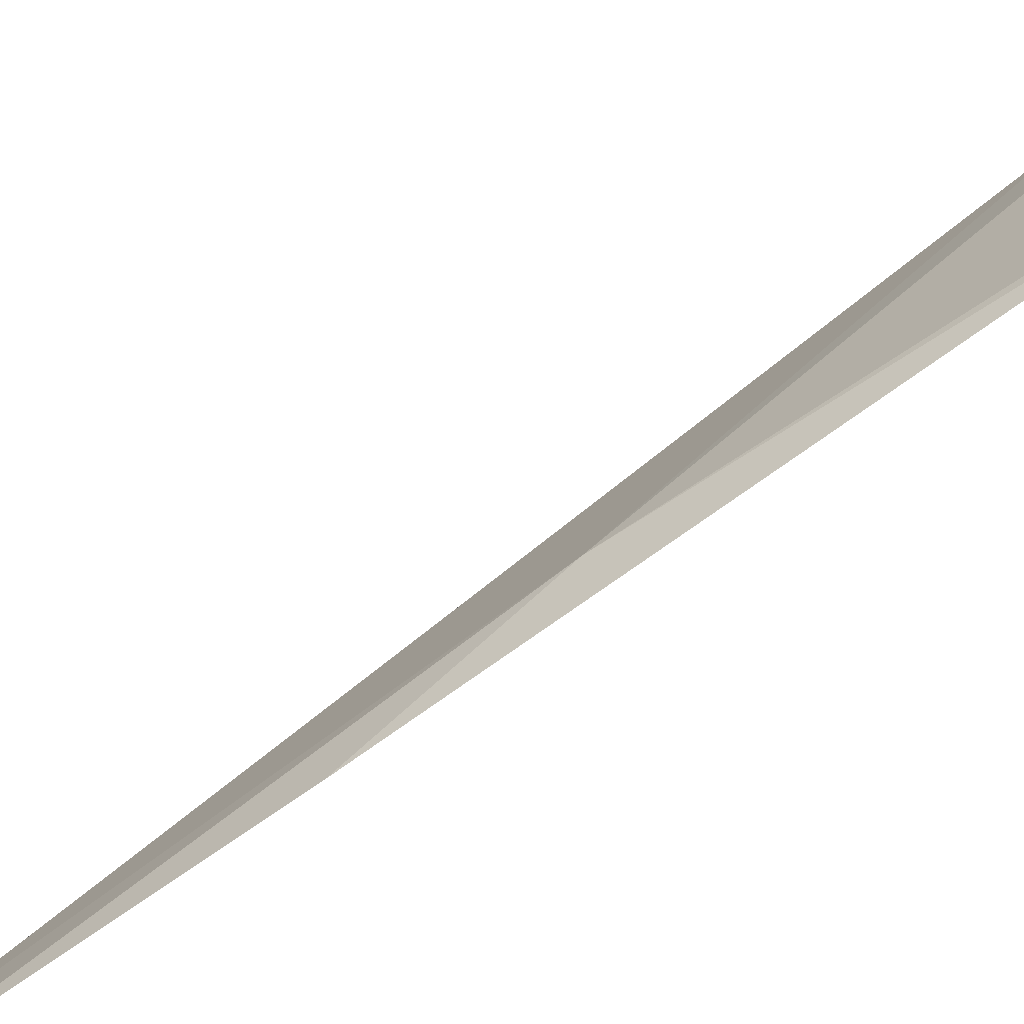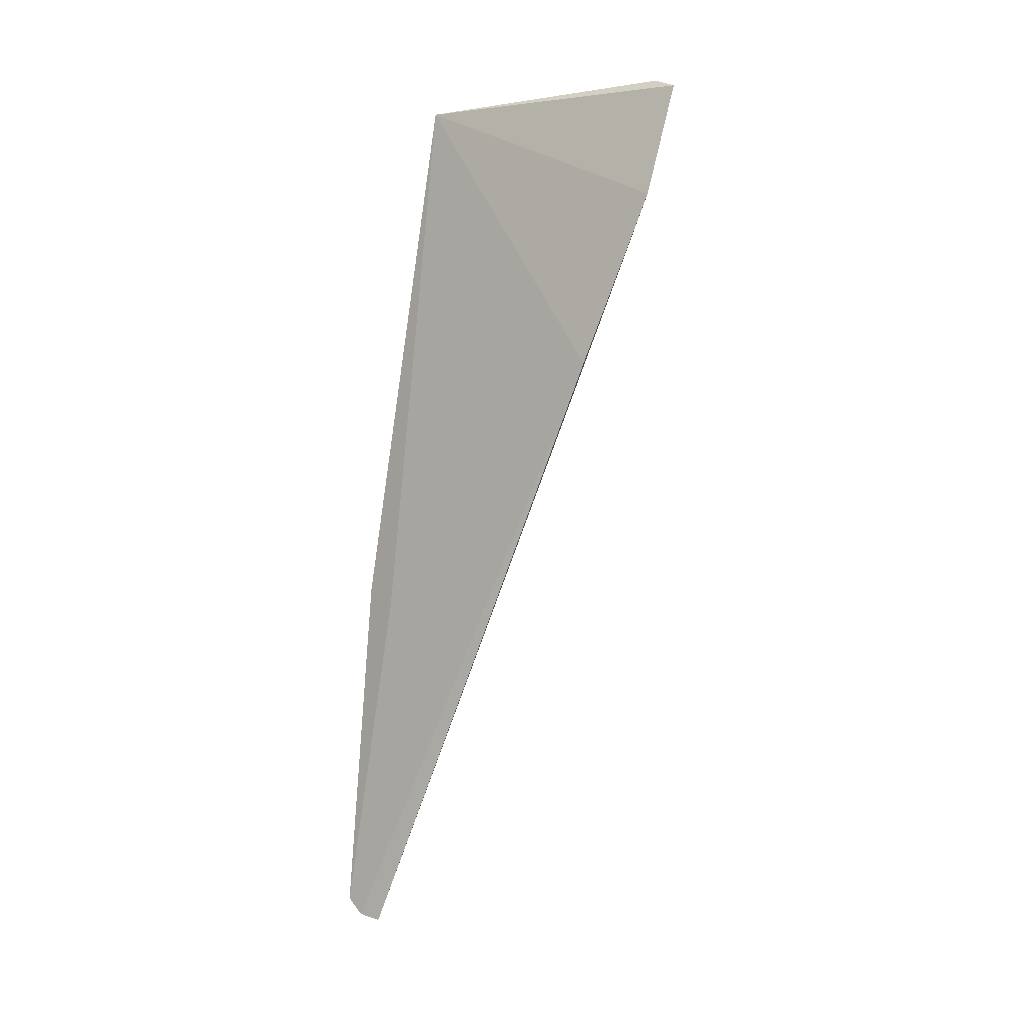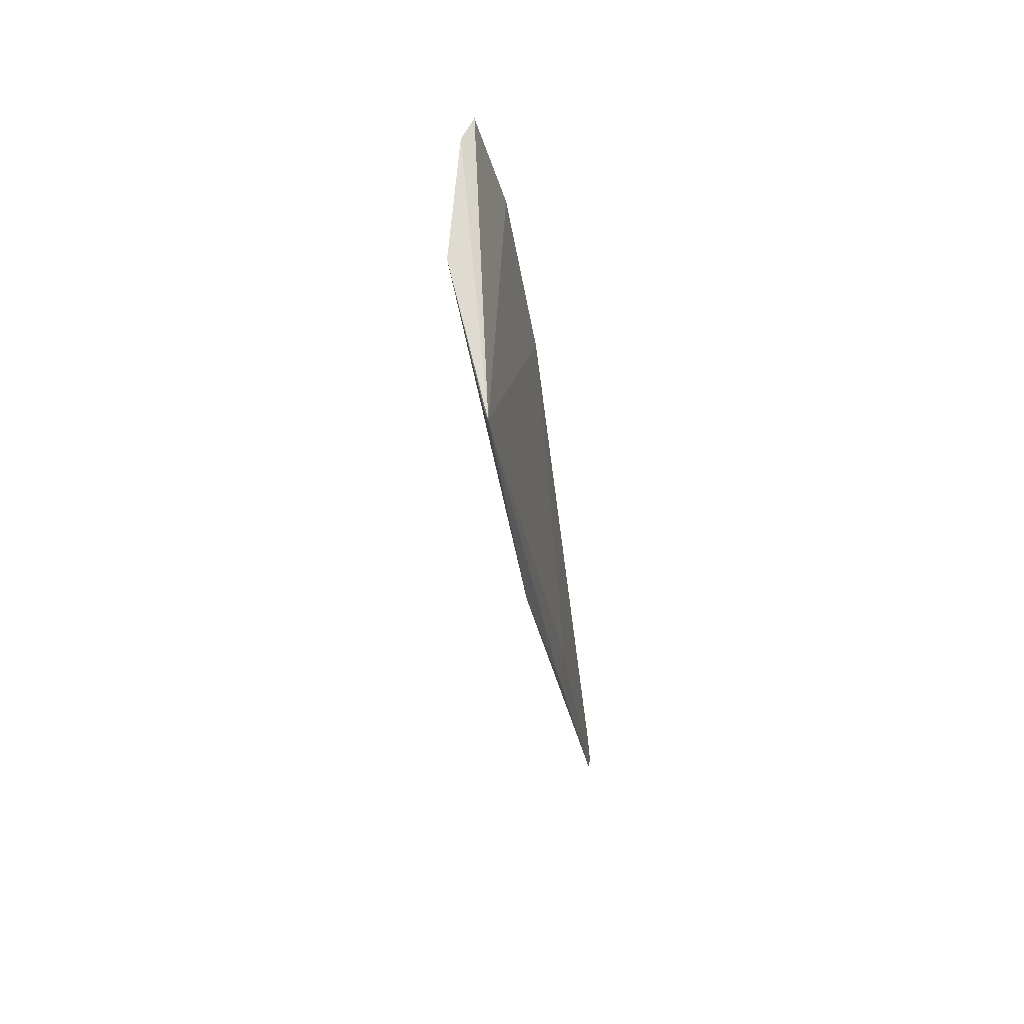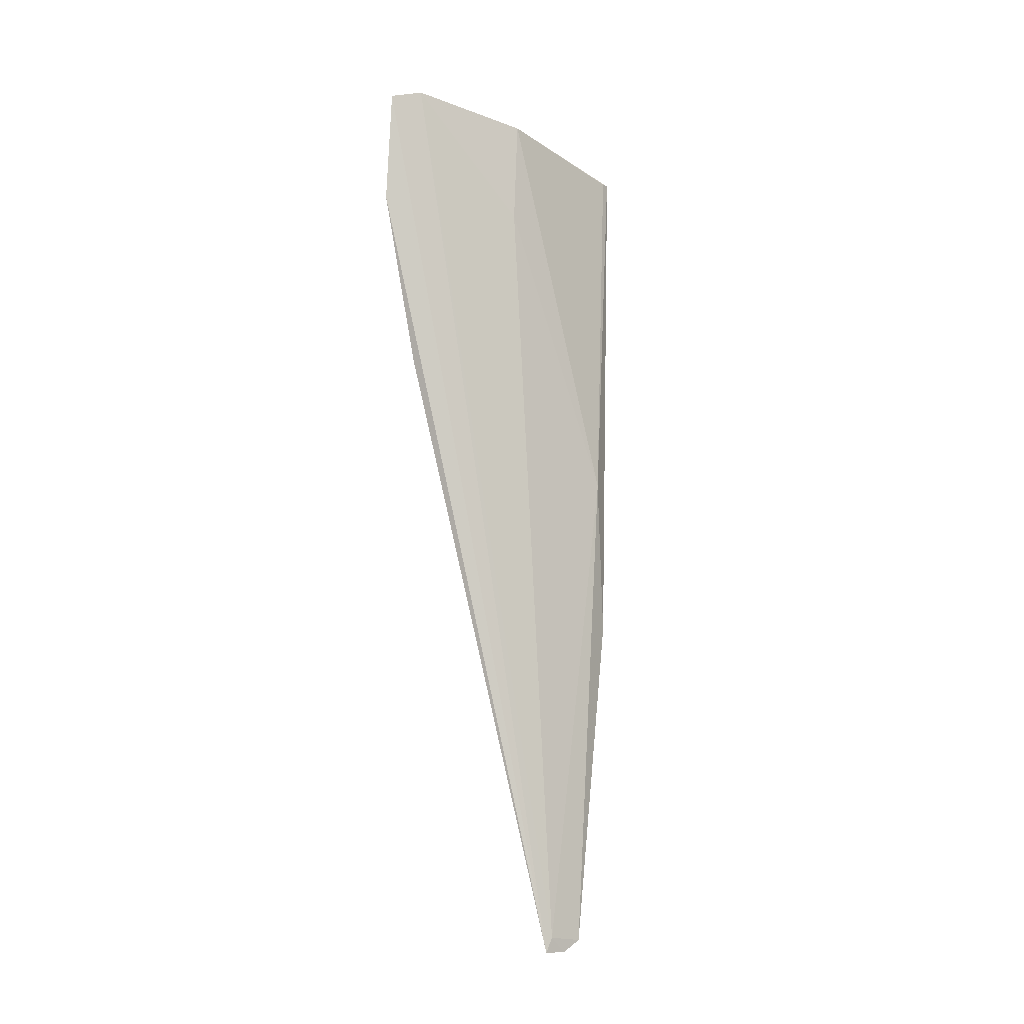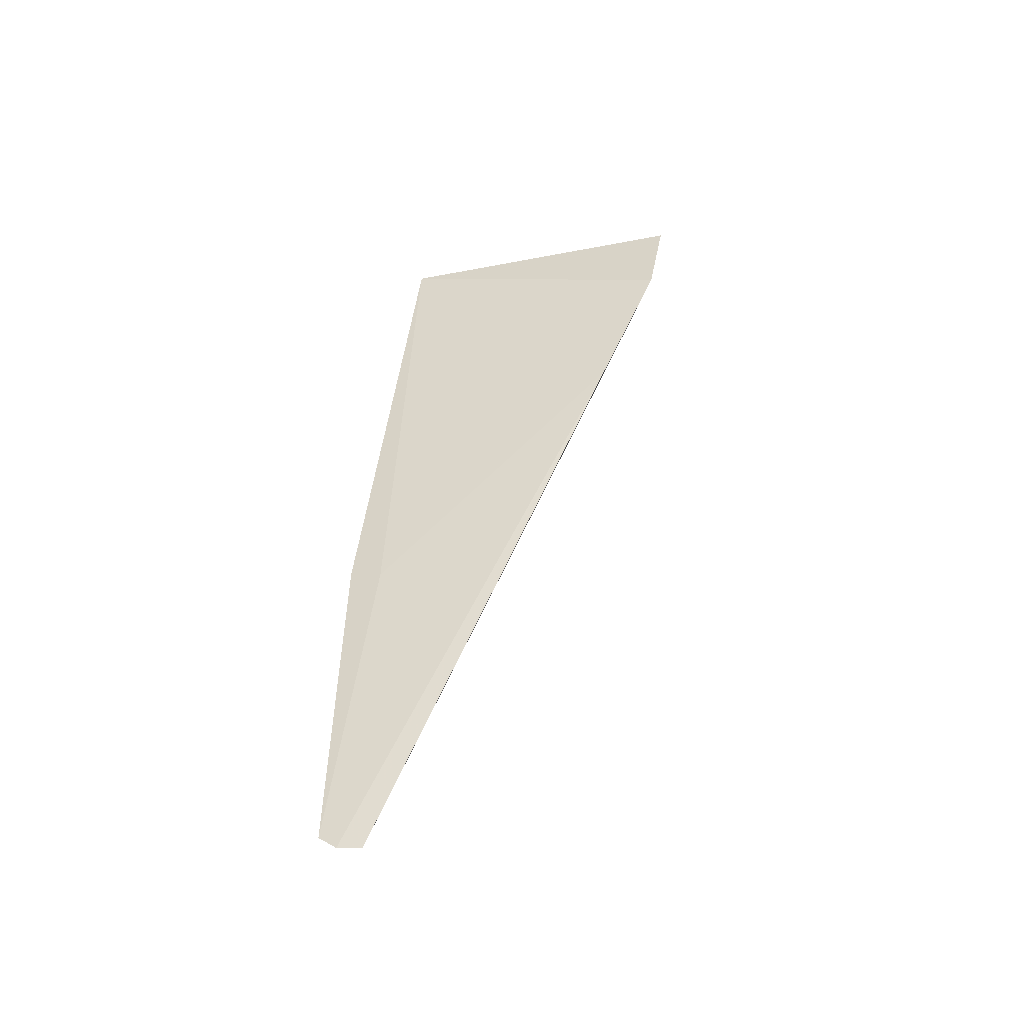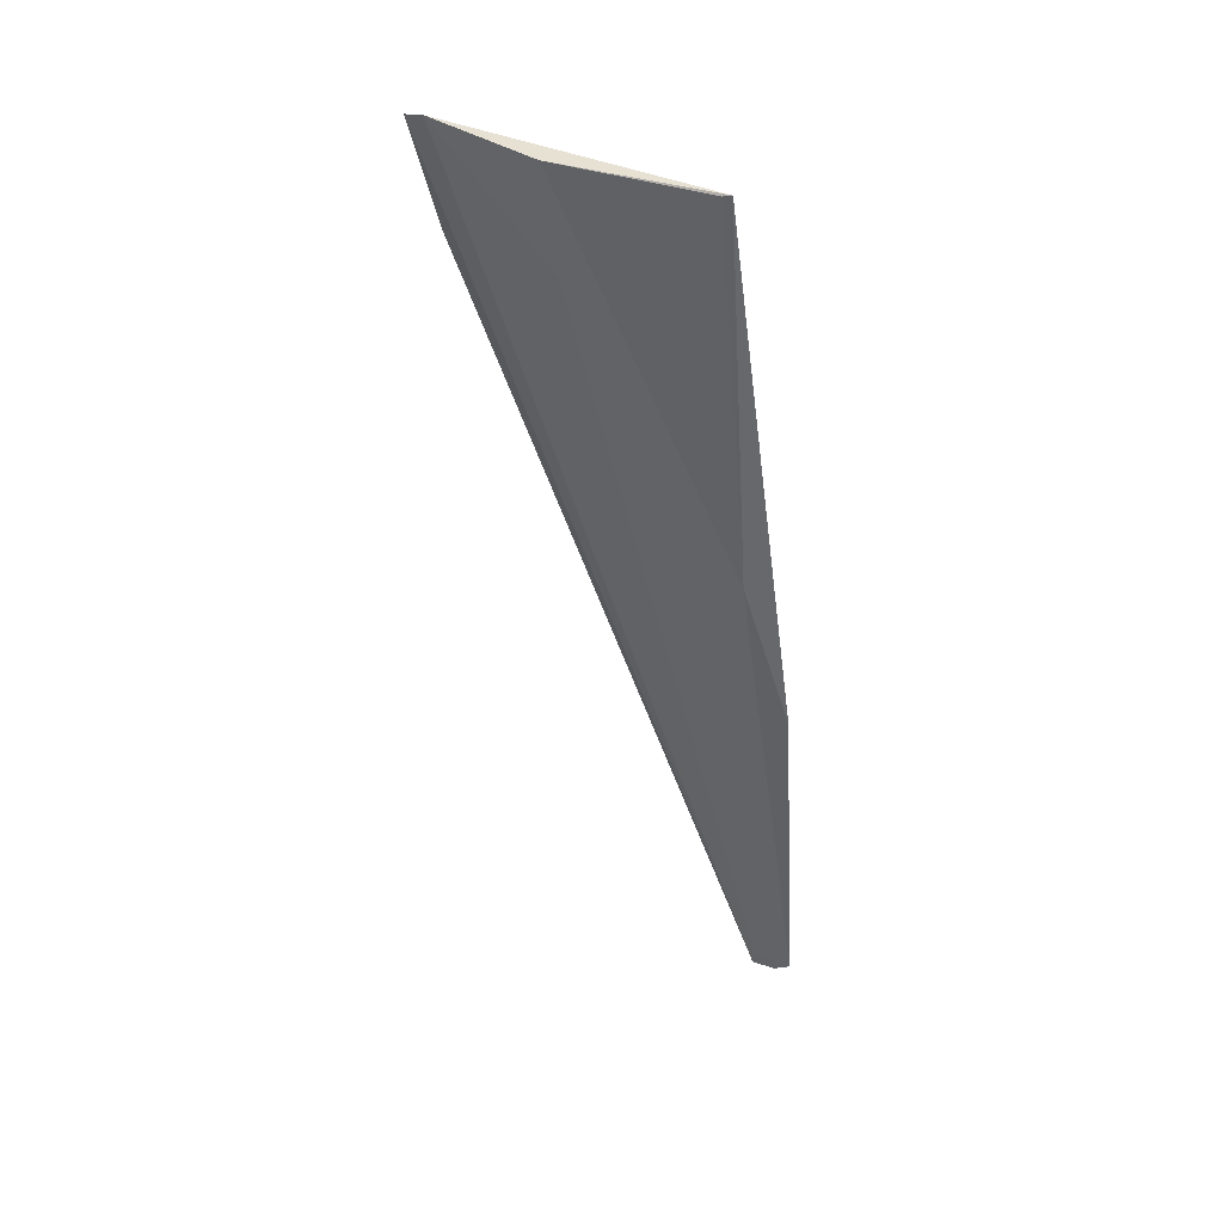
<metadata>
{"format":"obj","ext":"obj","renderer":"f3d","projection":"perspective","resolution":1024,"background":"white","views":[{"elev":-53.3,"azim":121.8,"up":"+Z"},{"elev":4.9,"azim":-75.9,"up":"+Y"},{"elev":64.5,"azim":155.7,"up":"+Y"},{"elev":-20.5,"azim":31.7,"up":"+Y"},{"elev":-40.9,"azim":-99.0,"up":"+Y"},{"elev":33.9,"azim":99.7,"up":"+Y"}]}
</metadata>
<code>
v 0.03994 -0.02579 0.07757
v 0.04116 -0.08538 0.05305
v 0.04557 -0.0257 0.06877
v 0.04765 -0.0261 0.05815
v 0.03825 -0.04491 0.07163
v 0.04561 -0.05155 0.05694
v 0.0415 -0.02518 0.07605
v 0.03996 -0.08649 0.05572
v 0.03852 -0.03327 0.07604
v 0.04287 -0.06301 0.05591
v 0.0442 -0.06216 0.05392
v 0.0476 -0.02621 0.05874
v 0.04054 -0.08632 0.05415
v 0.04475 -0.03282 0.06792
v 0.04035 -0.08542 0.05554
f 7 3 4
f 7 4 1
f 8 7 1
f 9 1 4
f 9 4 5
f 9 8 1
f 9 5 8
f 10 5 4
f 11 6 2
f 11 4 6
f 11 10 4
f 11 2 10
f 12 6 4
f 12 4 3
f 12 3 6
f 13 8 5
f 13 10 2
f 13 5 10
f 14 3 7
f 14 6 3
f 15 13 2
f 15 8 13
f 15 2 6
f 15 6 14
f 15 14 7
f 15 7 8

</code>
